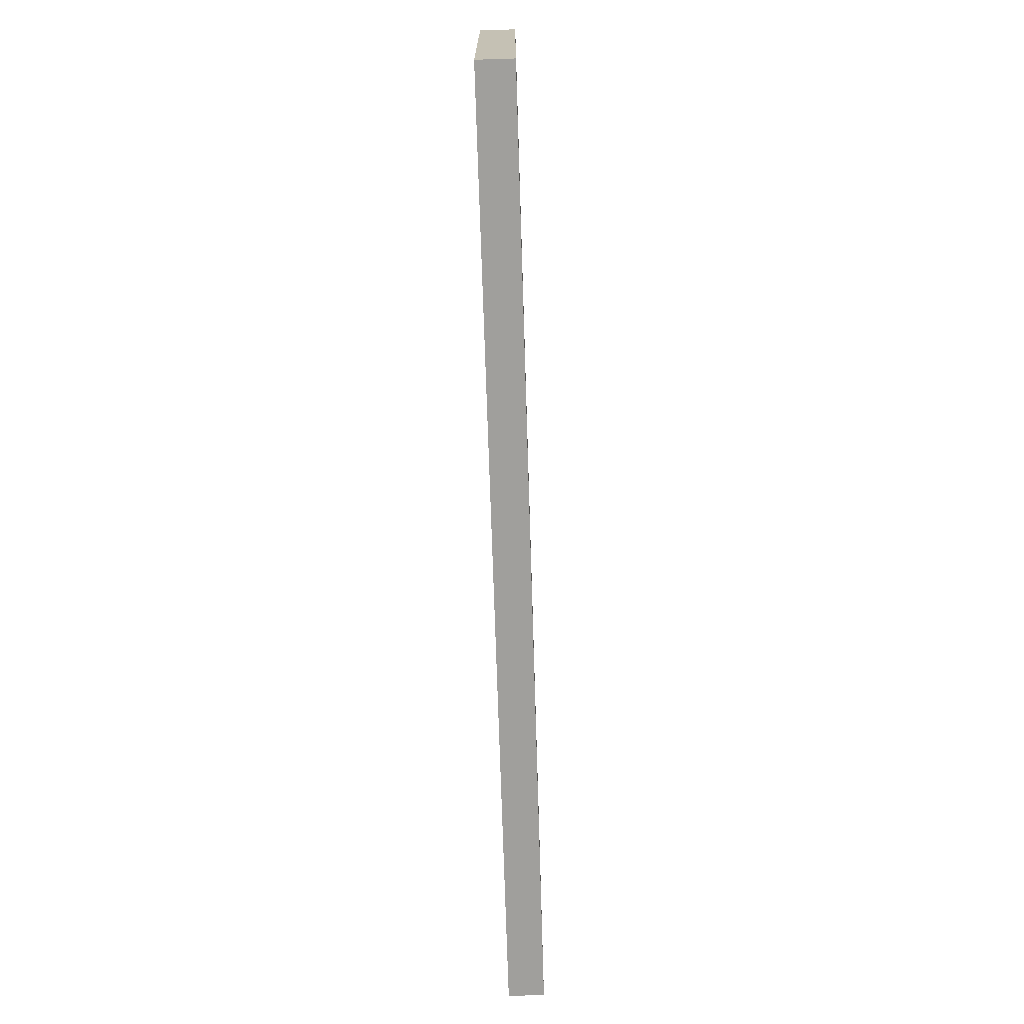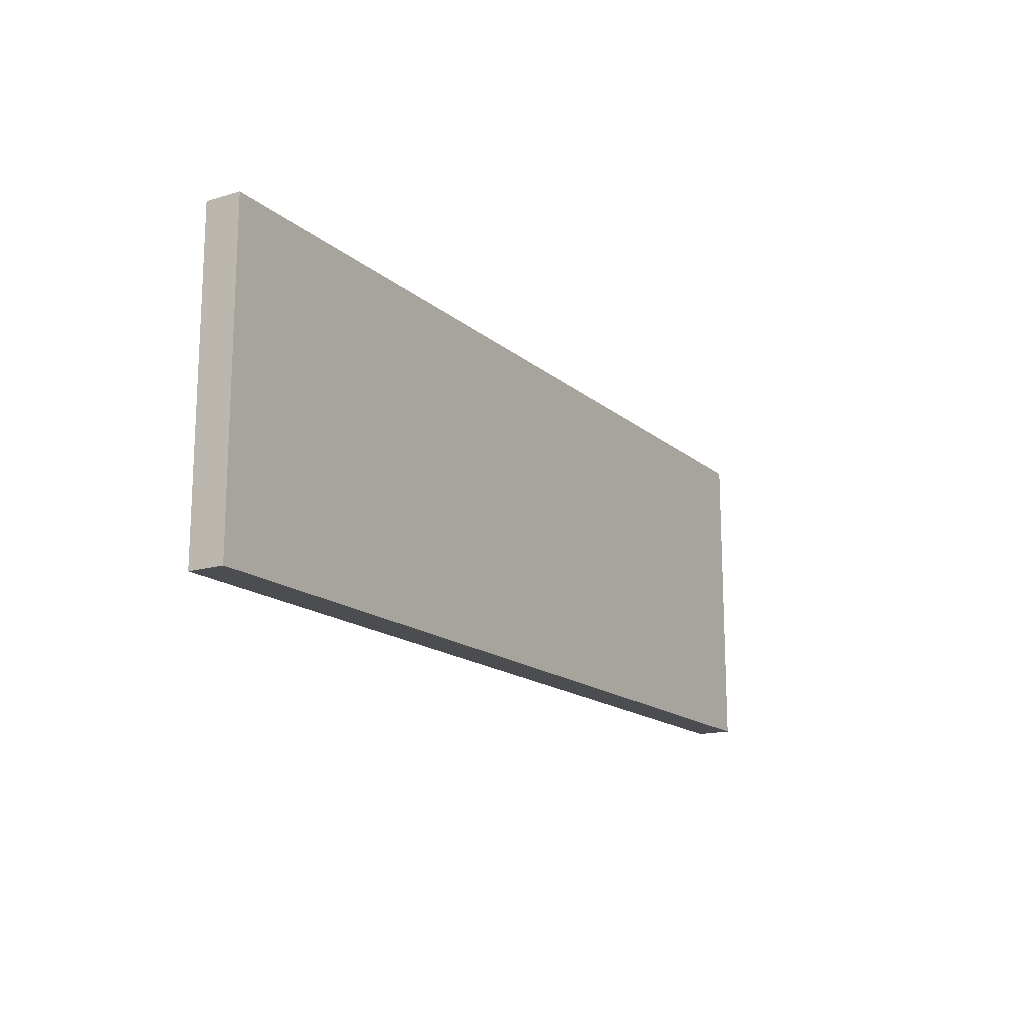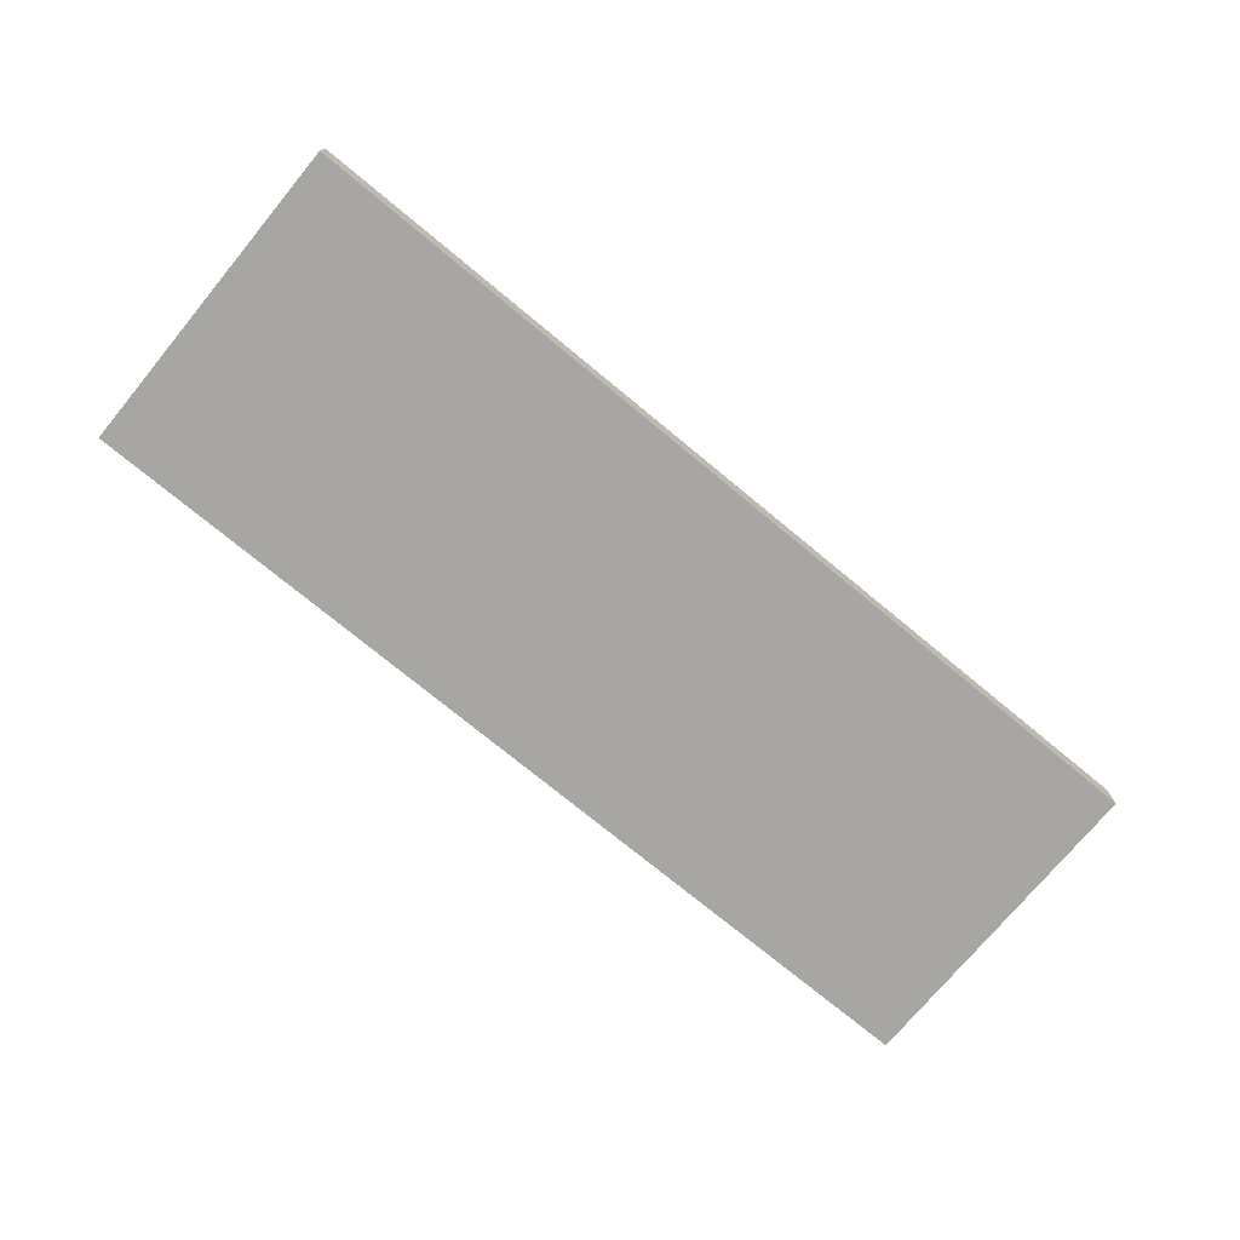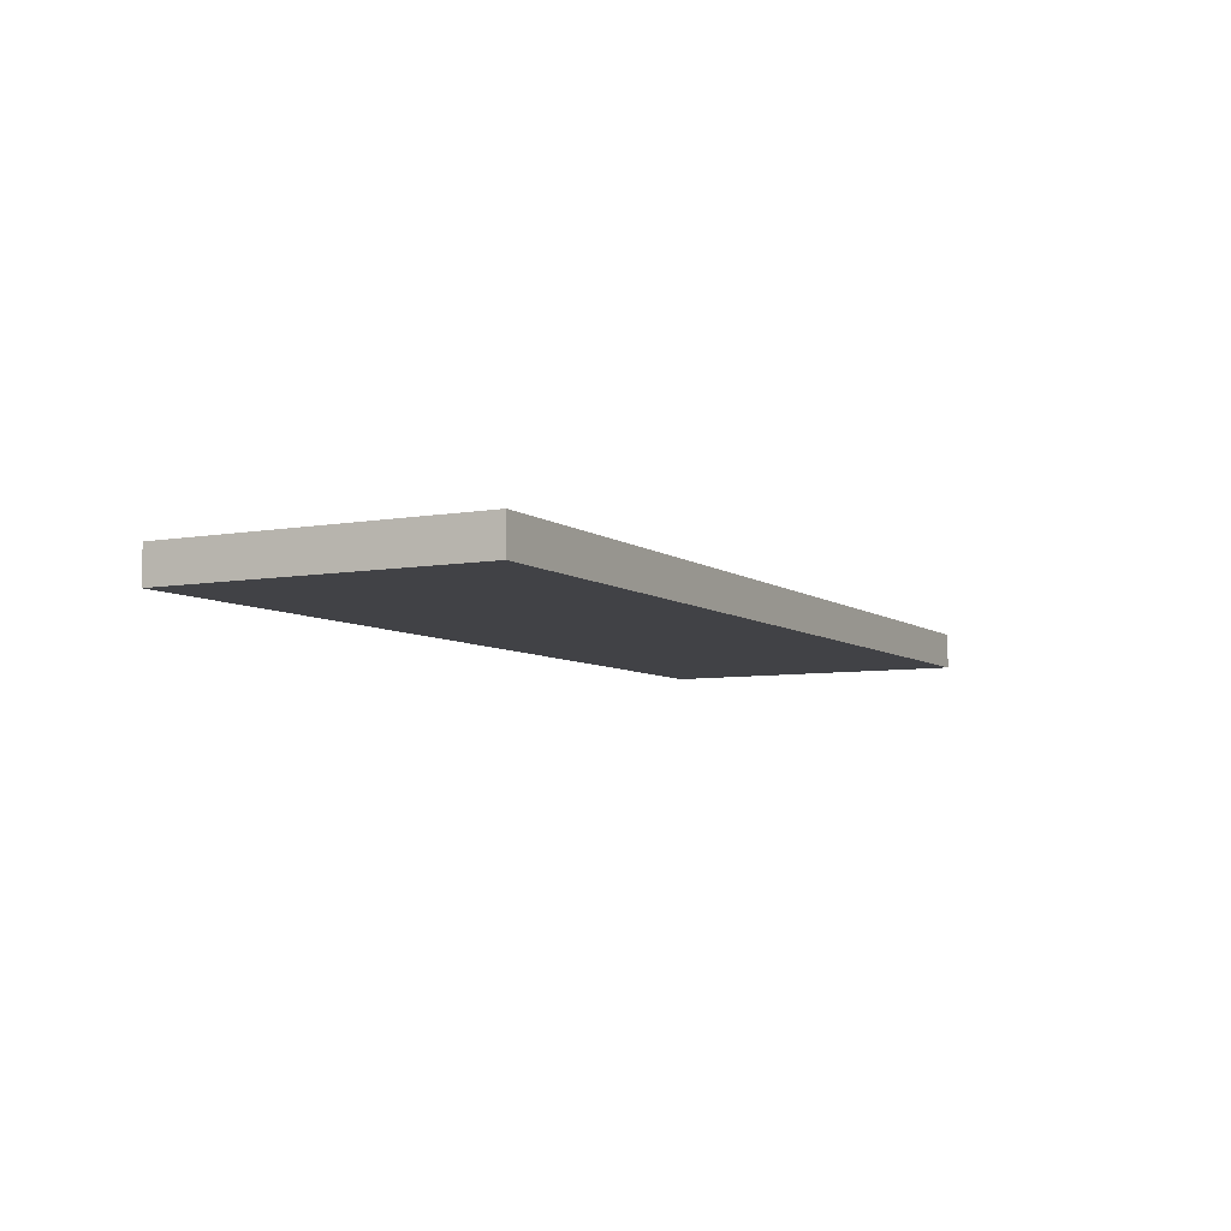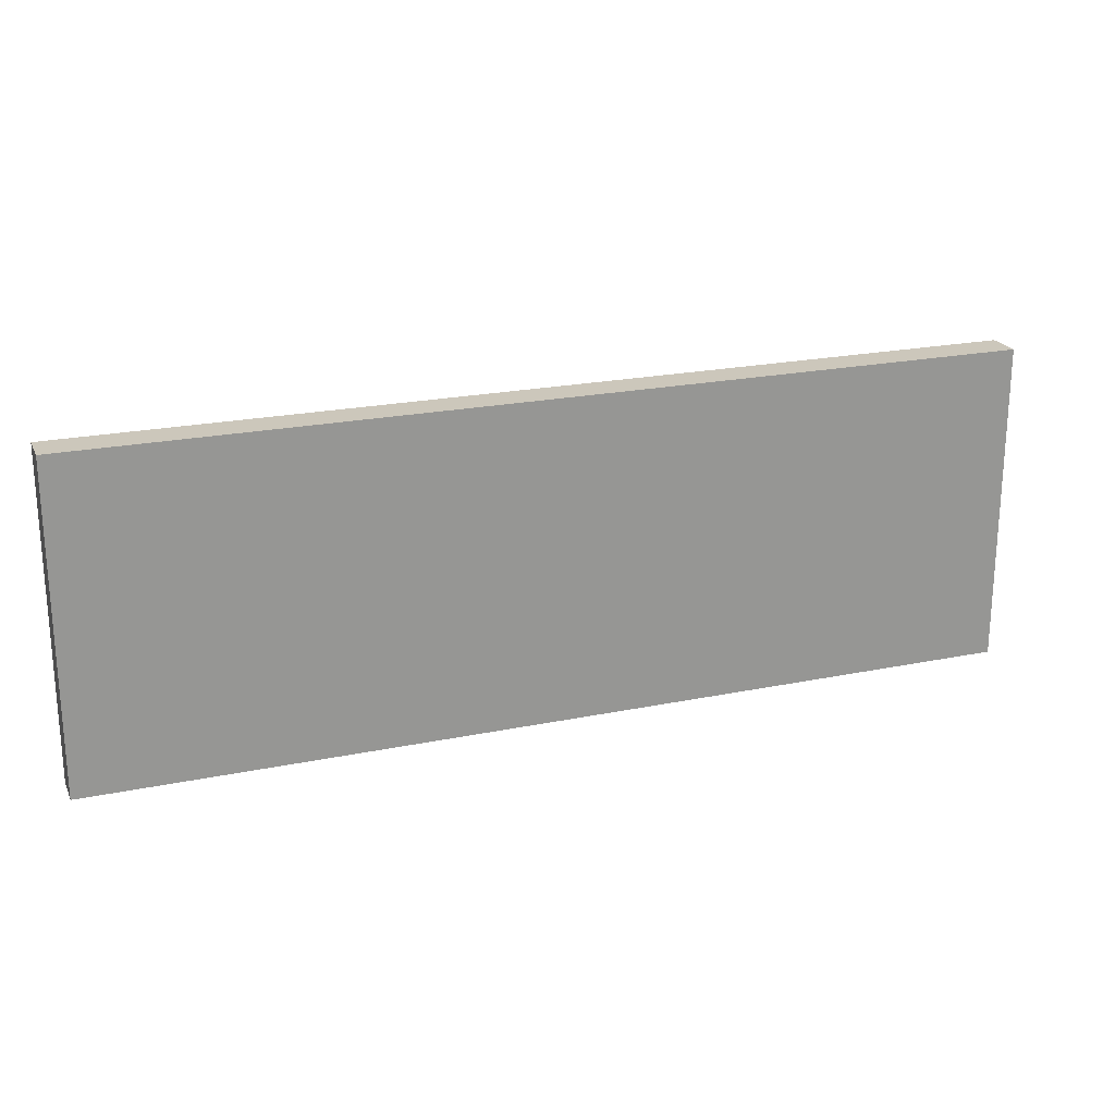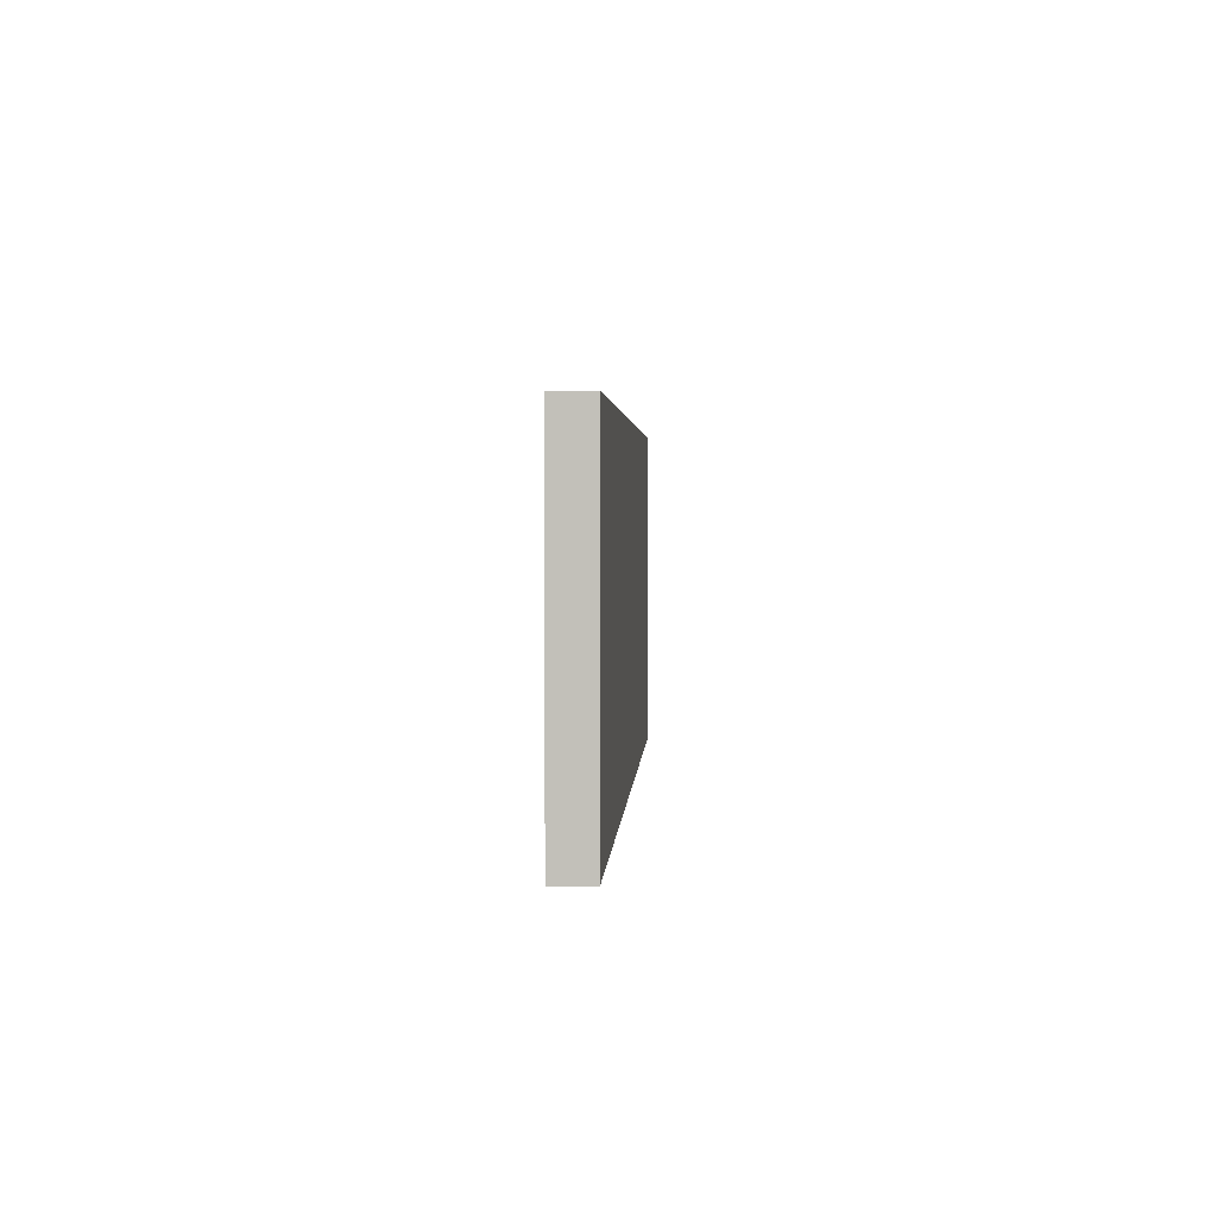
<metadata>
{"format":"obj","ext":"obj","renderer":"f3d","projection":"perspective","resolution":1024,"background":"white","views":[{"elev":-71.2,"azim":91.8,"up":"+Y"},{"elev":-16.1,"azim":-58.6,"up":"+Y"},{"elev":-74.1,"azim":140.4,"up":"+Z"},{"elev":-6.6,"azim":117.9,"up":"+Z"},{"elev":21.7,"azim":160.0,"up":"+Y"},{"elev":2.5,"azim":-87.1,"up":"+Y"}]}
</metadata>
<code>
o
v 0.2 0.3 -4.1
v 0.2 0.3 -4.2
v 0.2 1.2 -4.1
v 0.2 1.2 -4.2
v 2.8 0.3 -4.1
v 2.8 0.3 -4.2
v 2.8 1.2 -4.1
v 2.8 1.2 -4.2
v 0.2 0.3 -4.1
v 0.2 1.2 -4.1
v 2.8 0.3 -4.1
v 2.8 1.2 -4.1
v 0.2 0.3 -4.2
v 0.2 1.2 -4.2
v 2.8 0.3 -4.2
v 2.8 1.2 -4.2
v 0.2 0.3 -4.1
v 2.8 0.3 -4.1
v 0.2 0.3 -4.2
v 2.8 0.3 -4.2
v 0.2 1.2 -4.1
v 2.8 1.2 -4.1
v 0.2 1.2 -4.2
v 2.8 1.2 -4.2
f 3 2 1
f 4 2 3
f 5 6 7
f 7 6 8
f 11 10 9
f 12 10 11
f 13 14 15
f 15 14 16
f 19 18 17
f 20 18 19
f 21 22 23
f 23 22 24

</code>
